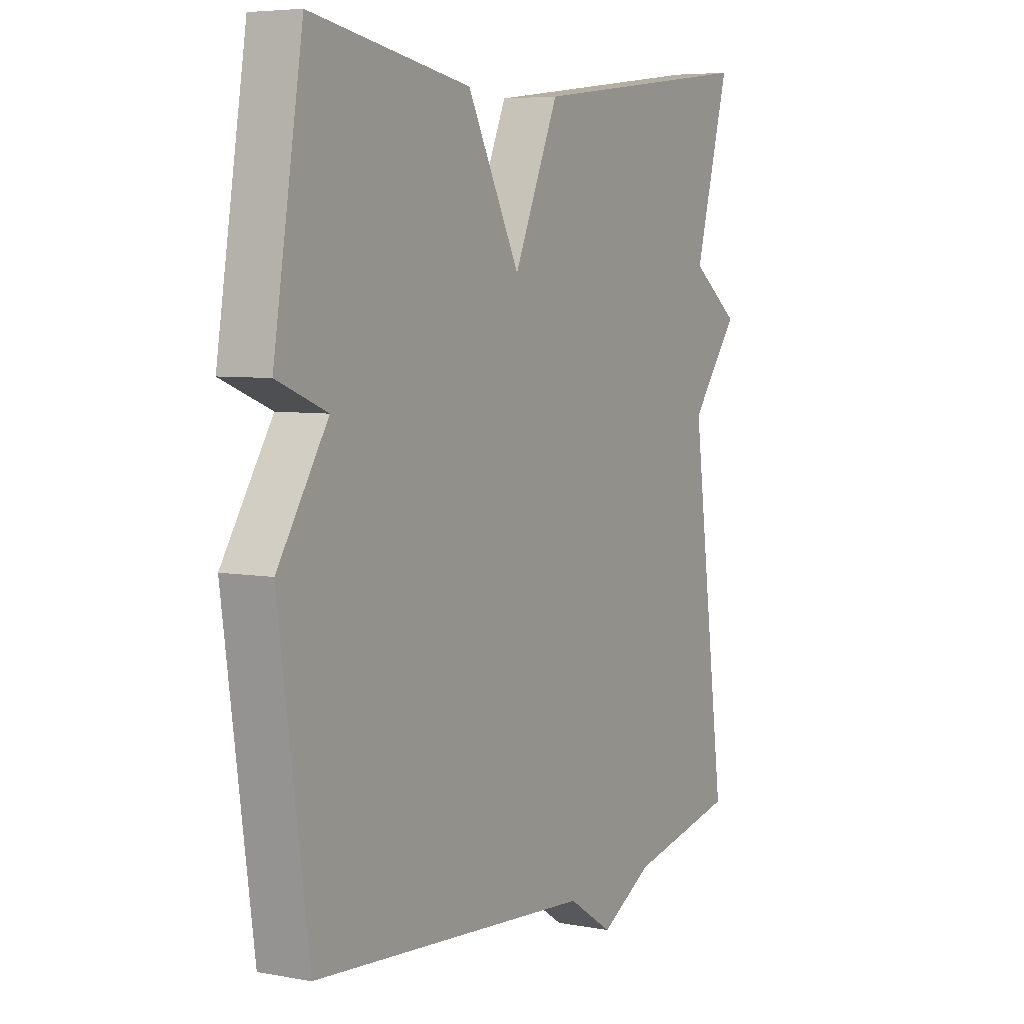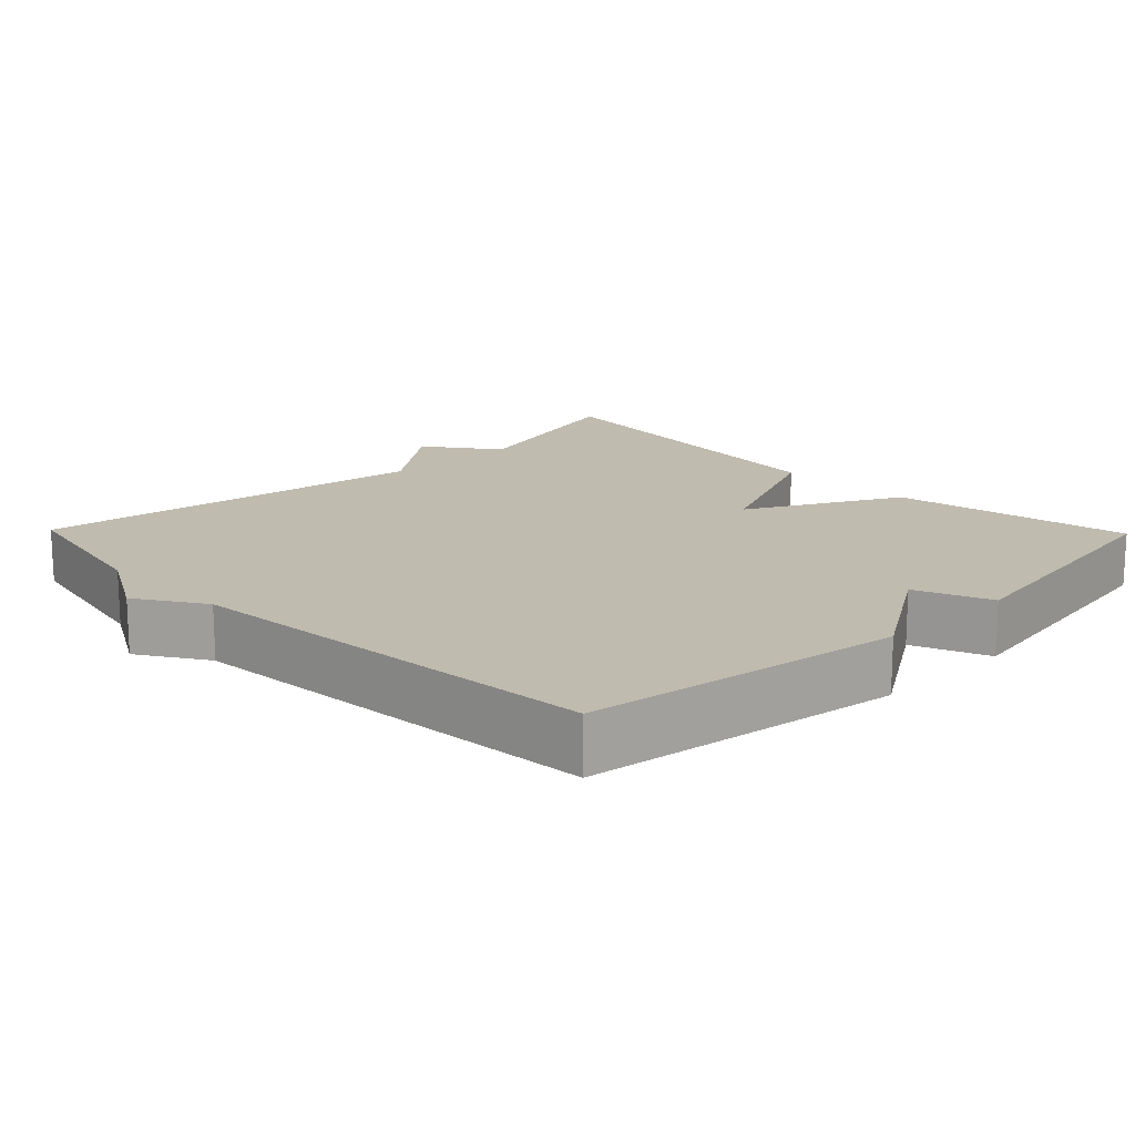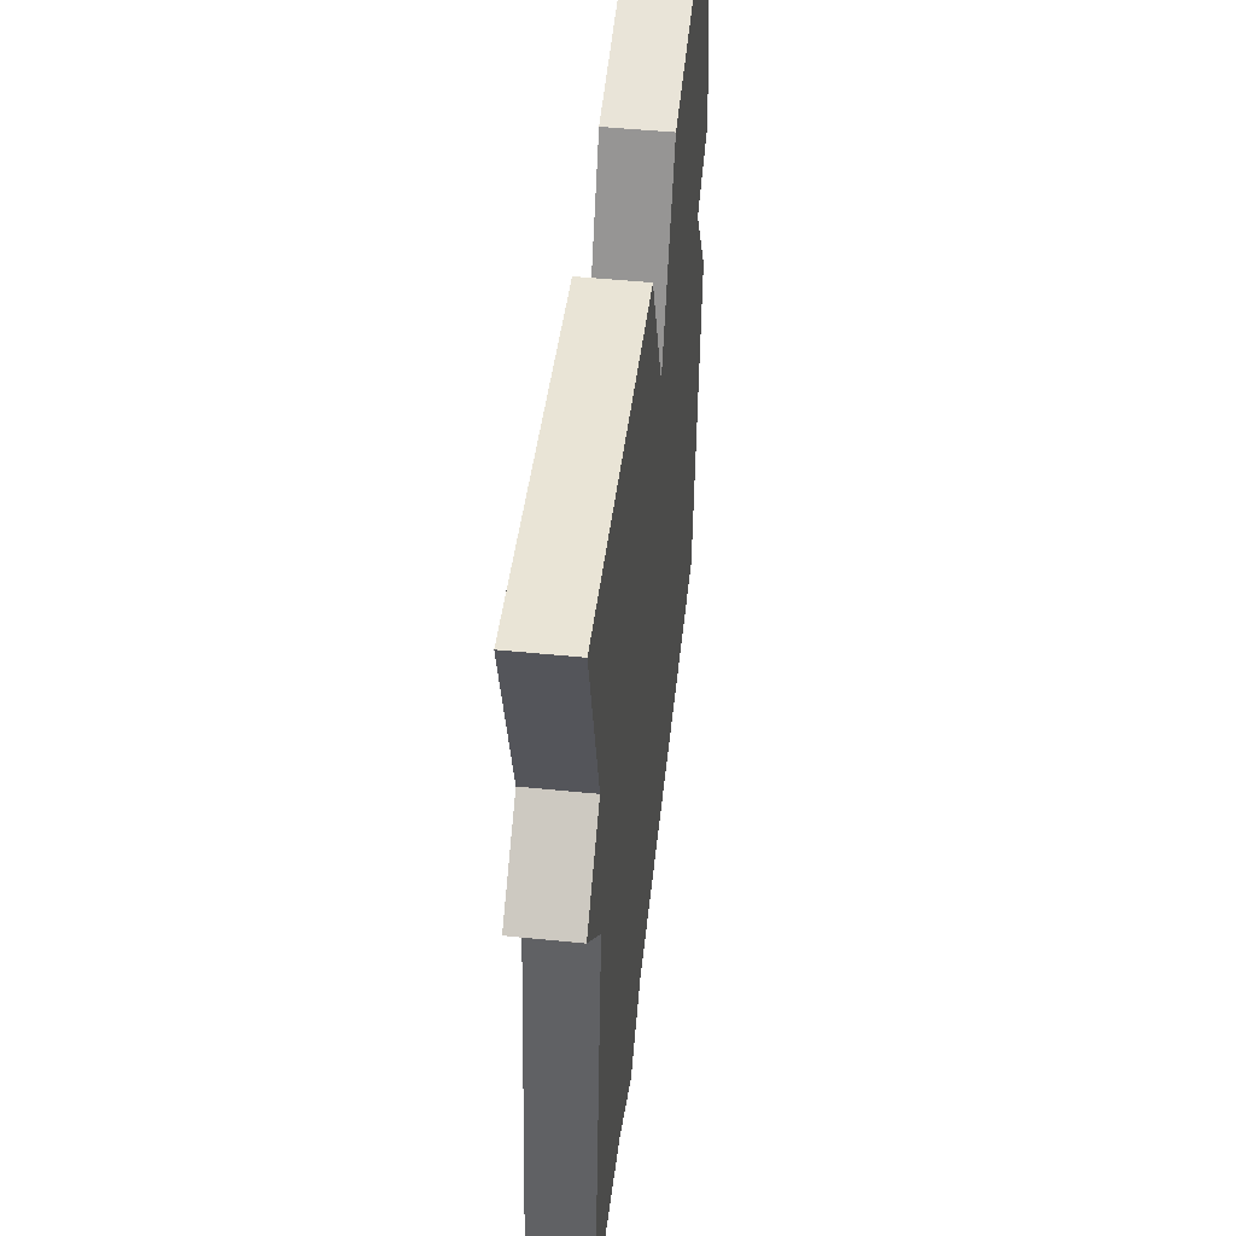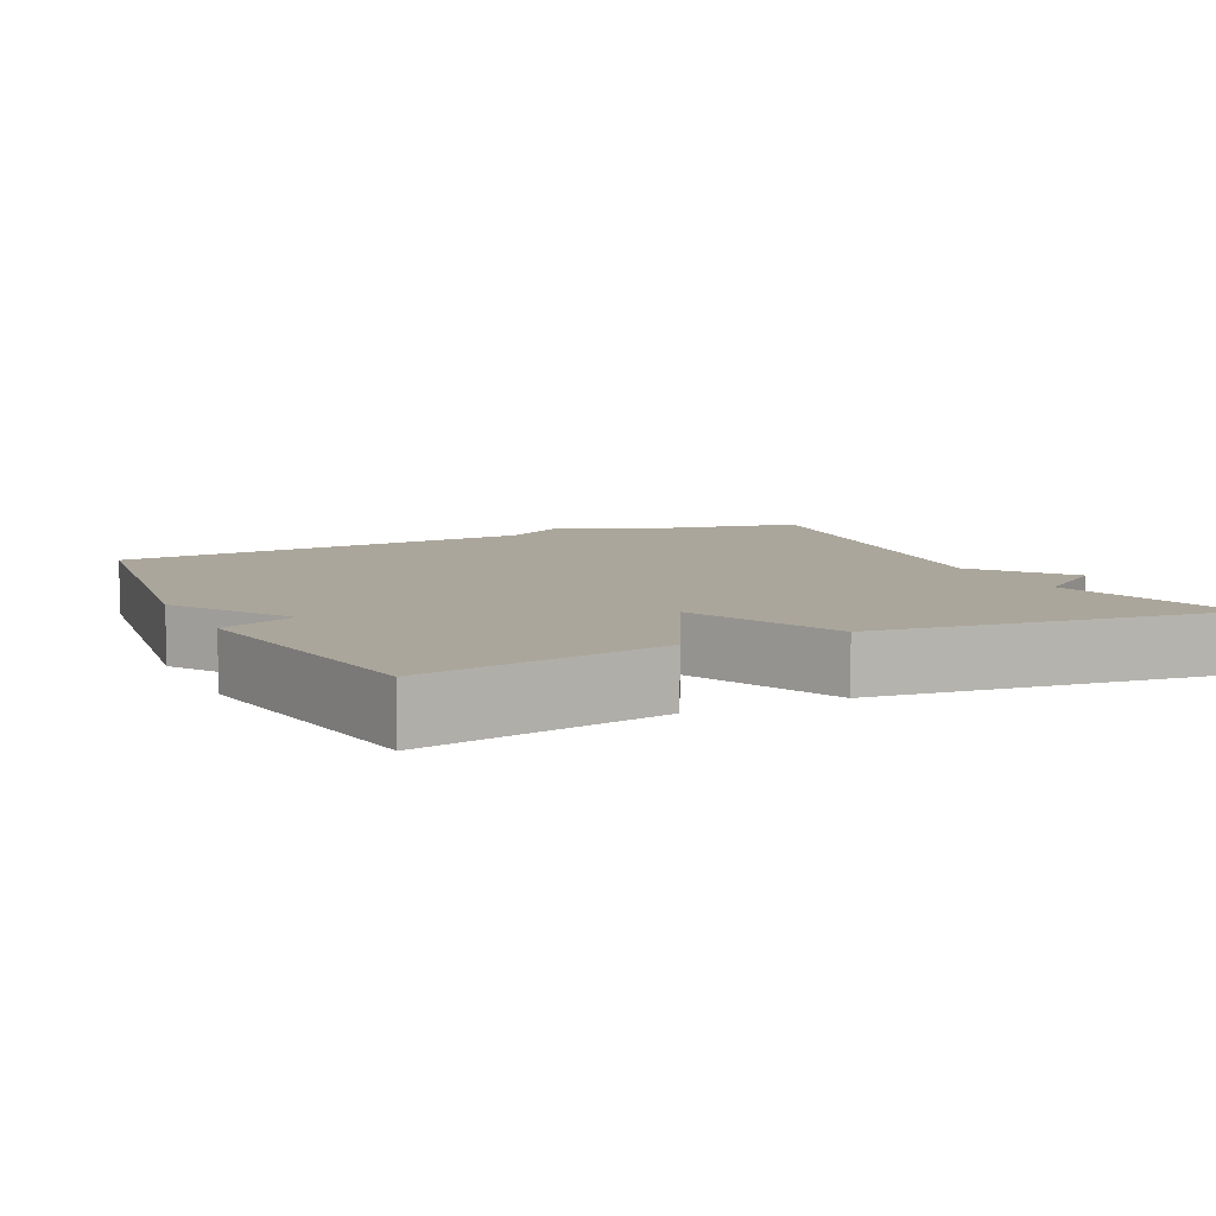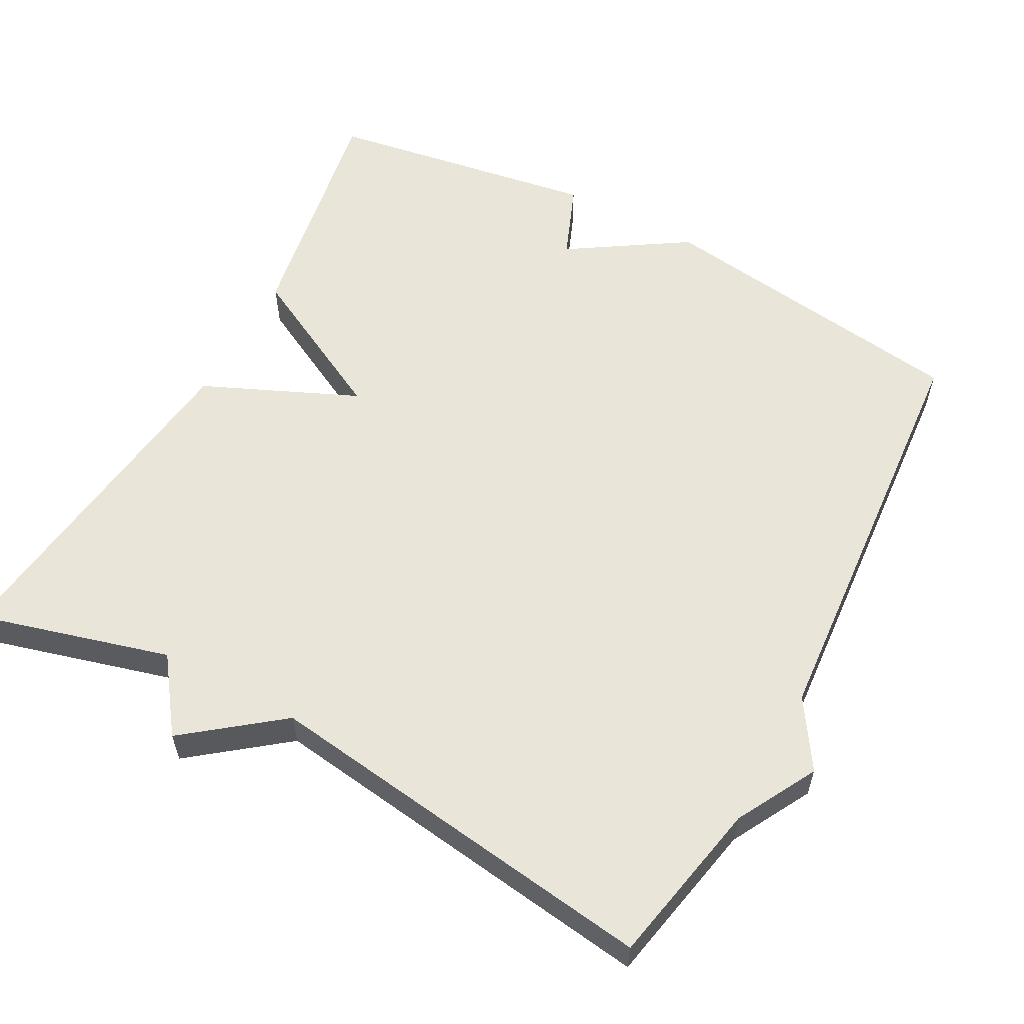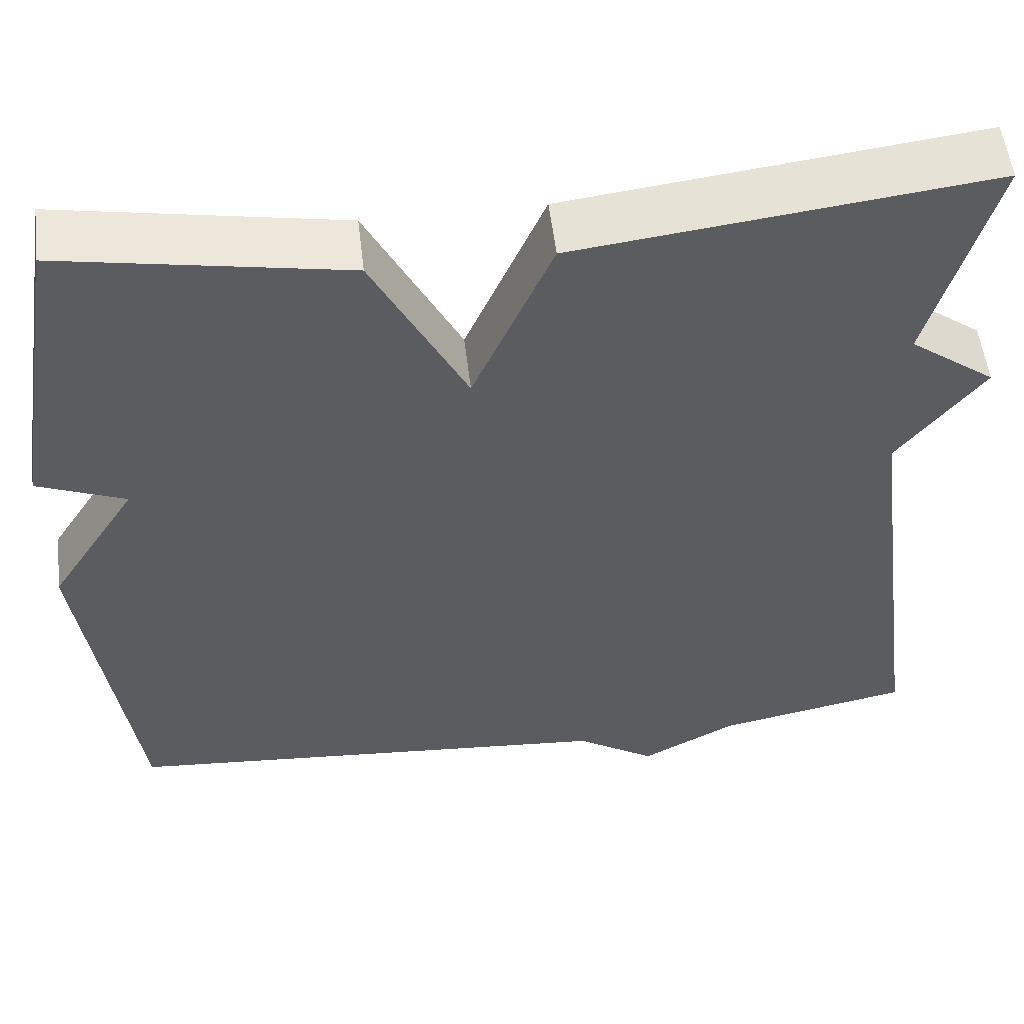
<metadata>
{"format":"obj","ext":"obj","renderer":"f3d","projection":"perspective","resolution":1024,"background":"white","views":[{"elev":5.8,"azim":-60.3,"up":"+Z"},{"elev":16.1,"azim":-134.2,"up":"+Y"},{"elev":49.1,"azim":96.4,"up":"+Z"},{"elev":8.0,"azim":-25.7,"up":"+Y"},{"elev":57.9,"azim":118.4,"up":"+Y"},{"elev":53.9,"azim":-6.7,"up":"+Z"}]}
</metadata>
<code>
v 0.5 0.07 0.5
v 0.428 0.07 0.241
v 0.527 0.07 0.168
v 0.428 0.07 0.041
v 0.5 0.07 -0.5
v 0.276 0.07 -0.545
v 0.168 0.07 -0.604
v 0.076 0.07 -0.545
v -0.5 0.07 -0.5
v -0.56 0.07 -0.068
v -0.458 0.07 0.091
v -0.56 0.07 0.132
v -0.5 0.07 0.5
v -0.174 0.07 0.442
v -0.066 0.07 0.234
v 0.026 0.07 0.442
v 0.5 0 0.5
v 0.428 0 0.241
v 0.527 0 0.168
v 0.428 0 0.041
v 0.5 0 -0.5
v 0.276 0 -0.545
v 0.168 0 -0.604
v 0.076 0 -0.545
v -0.5 0 -0.5
v -0.56 0 -0.068
v -0.458 0 0.091
v -0.56 0 0.132
v -0.5 0 0.5
v -0.174 0 0.442
v -0.066 0 0.234
v 0.026 0 0.442
f 15 16 1 2
f 13 14 15
f 12 13 15
f 11 12 15
f 11 15 2
f 10 11 2
f 9 10 2
f 8 9 2
f 6 7 8 2
f 4 5 6
f 4 6 2
f 2 3 4
f 18 17 32 31
f 31 30 29
f 31 29 28
f 31 28 27
f 18 31 27
f 18 27 26
f 18 26 25
f 18 25 24
f 18 24 23 22
f 22 21 20
f 18 22 20
f 20 19 18
f 1 17 18 2
f 2 18 19 3
f 3 19 20 4
f 4 20 21 5
f 5 21 22 6
f 6 22 23 7
f 7 23 24 8
f 8 24 25 9
f 9 25 26 10
f 10 26 27 11
f 11 27 28 12
f 12 28 29 13
f 13 29 30 14
f 14 30 31 15
f 15 31 32 16
f 16 32 17 1

</code>
